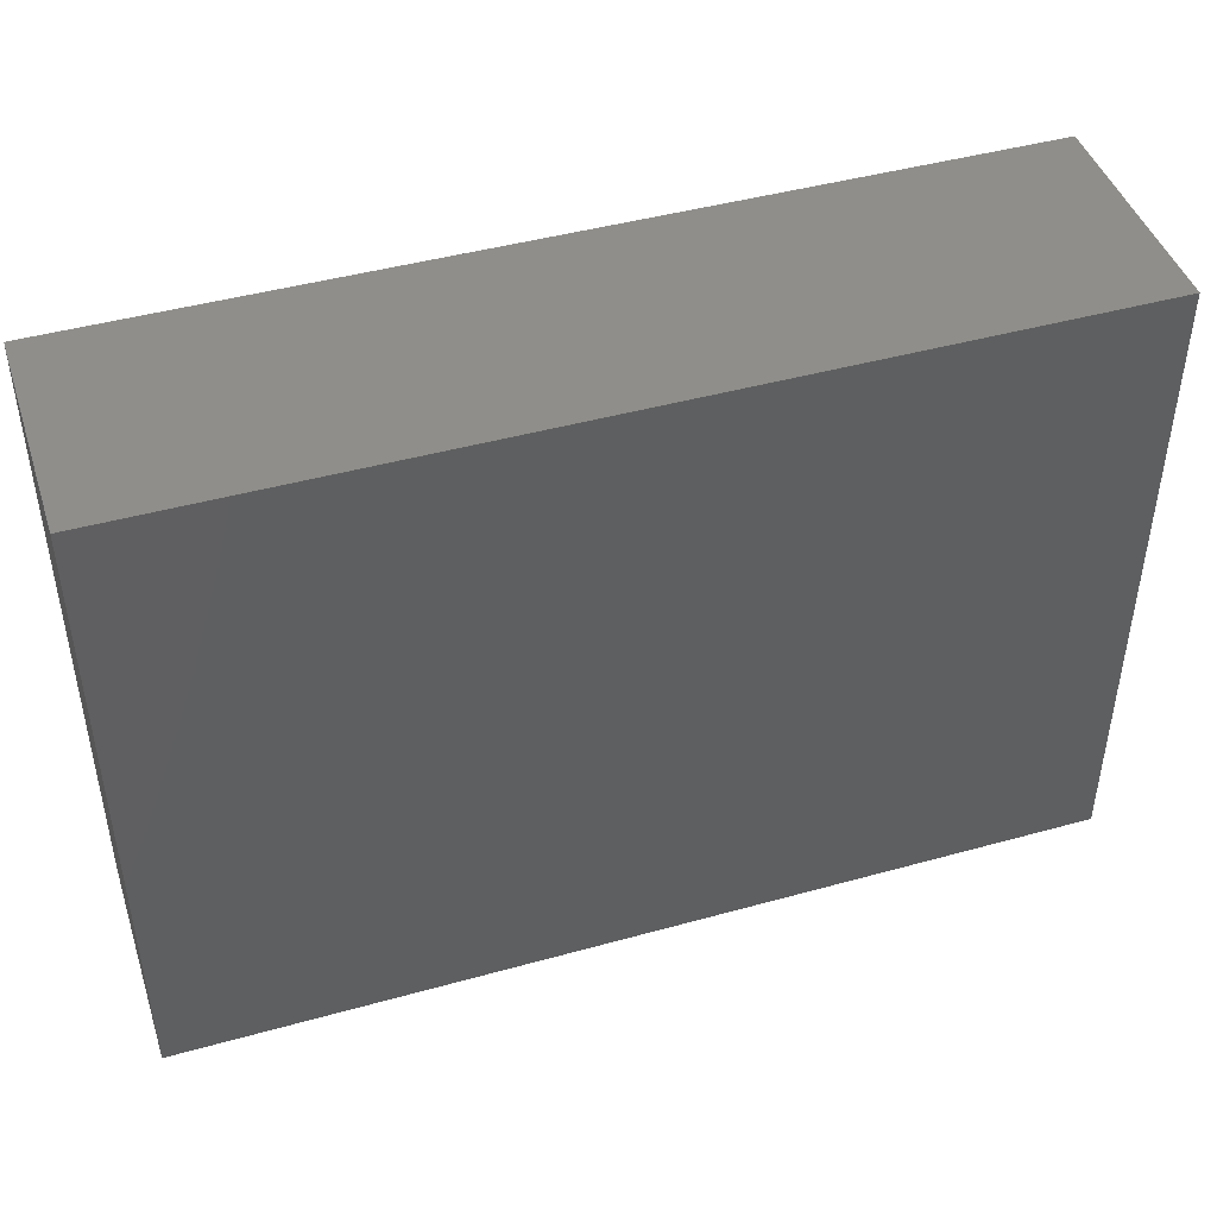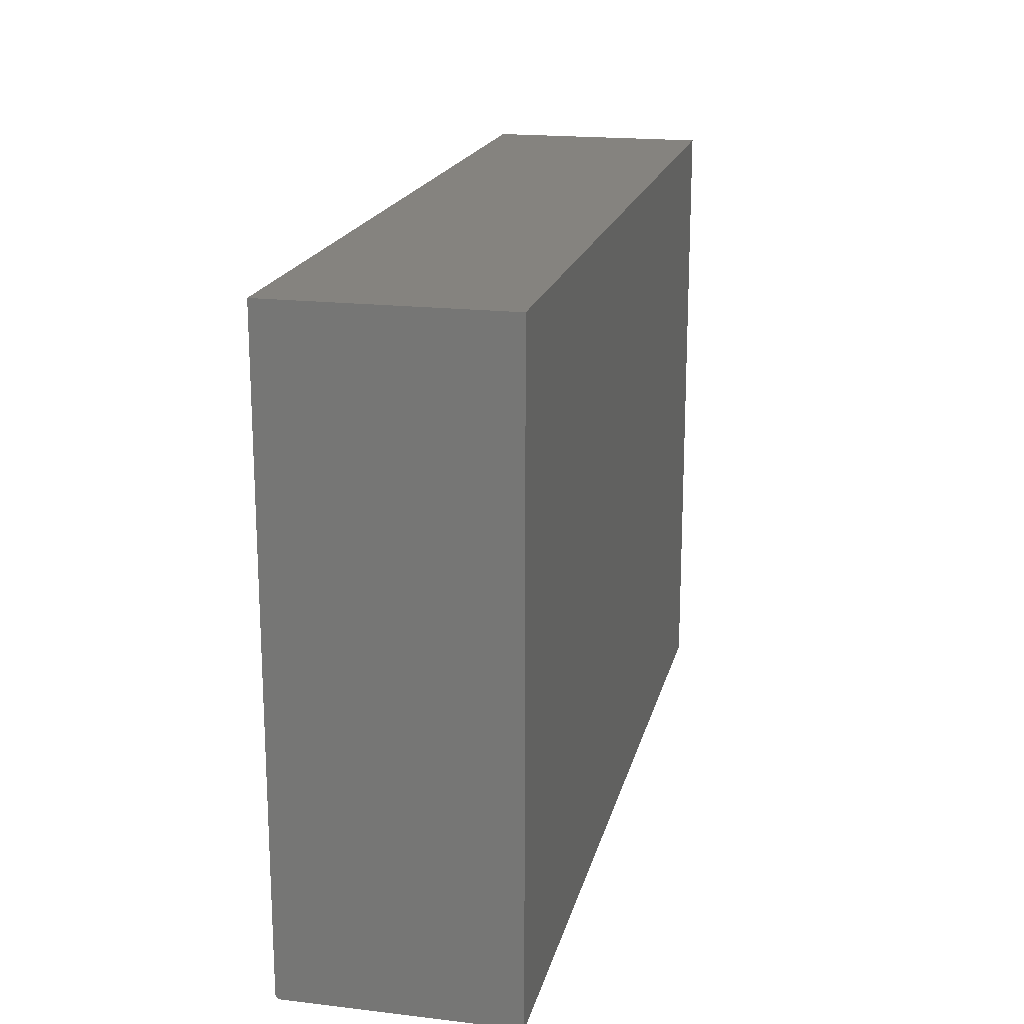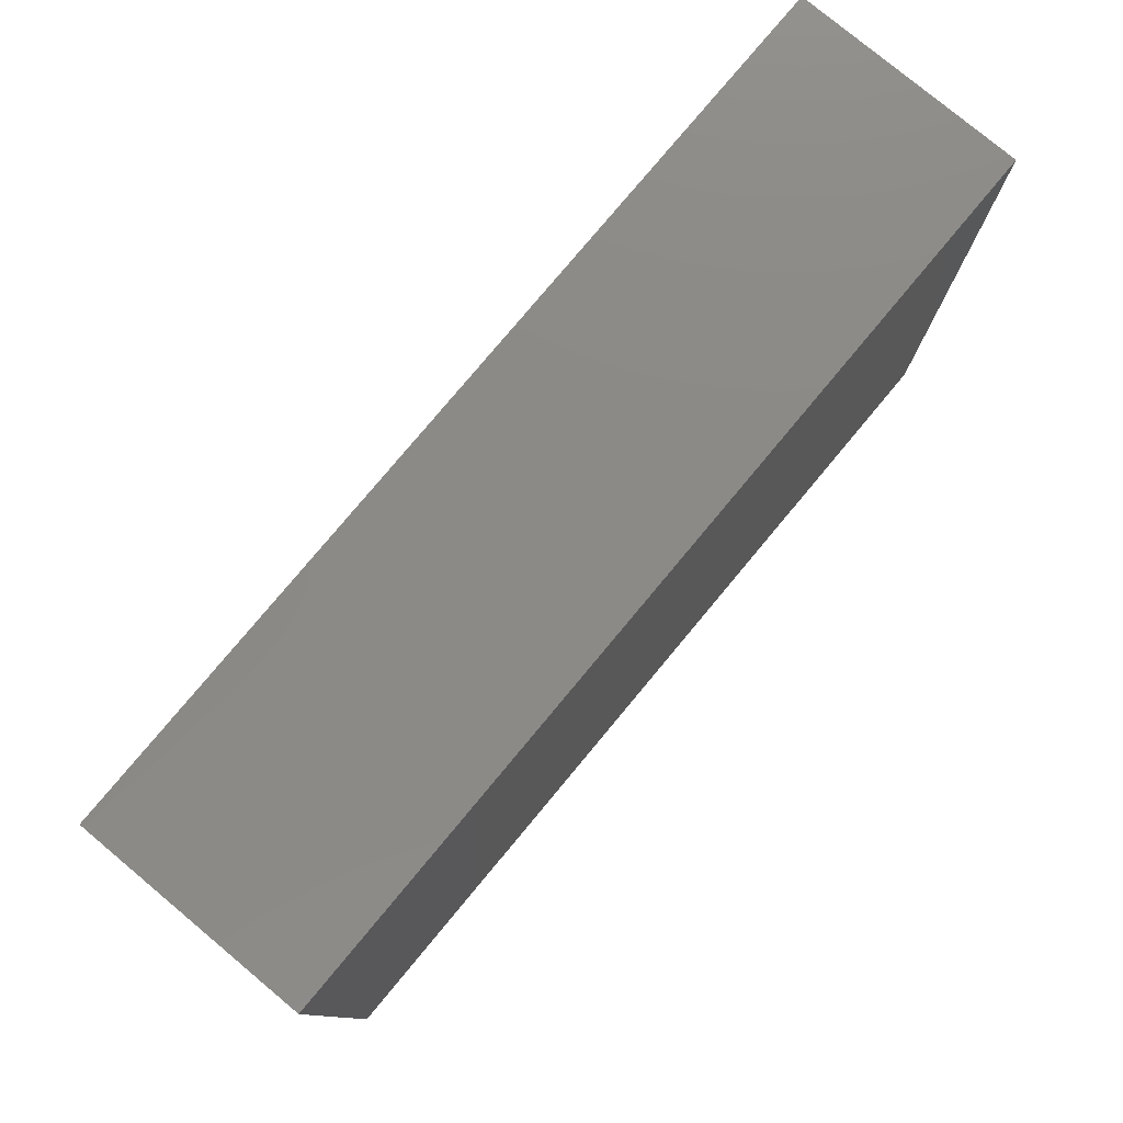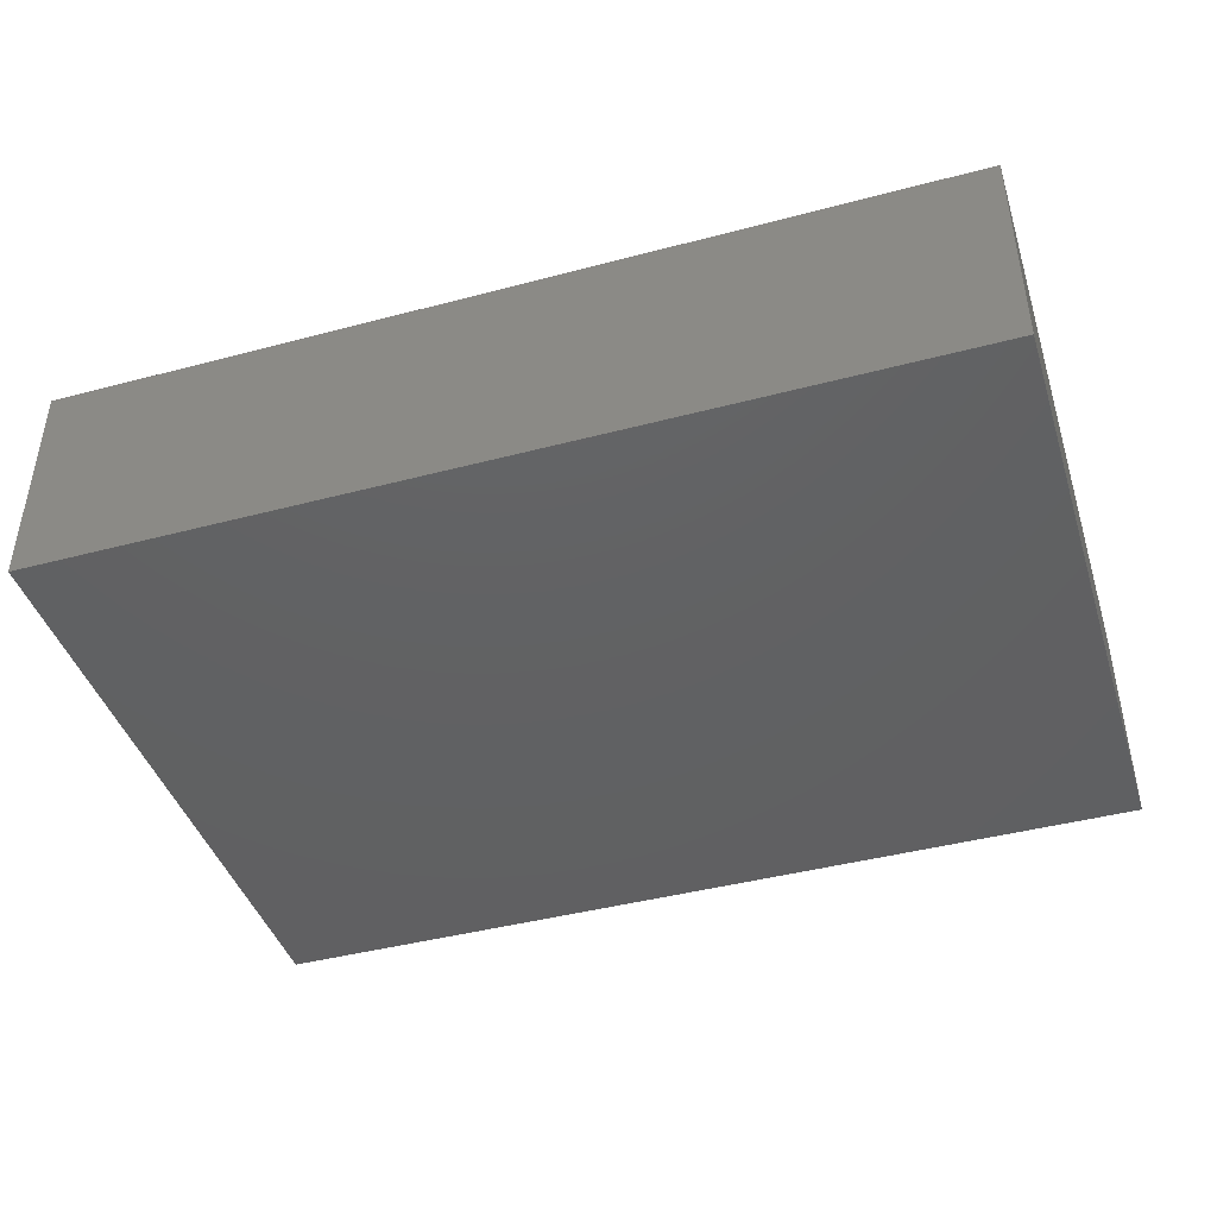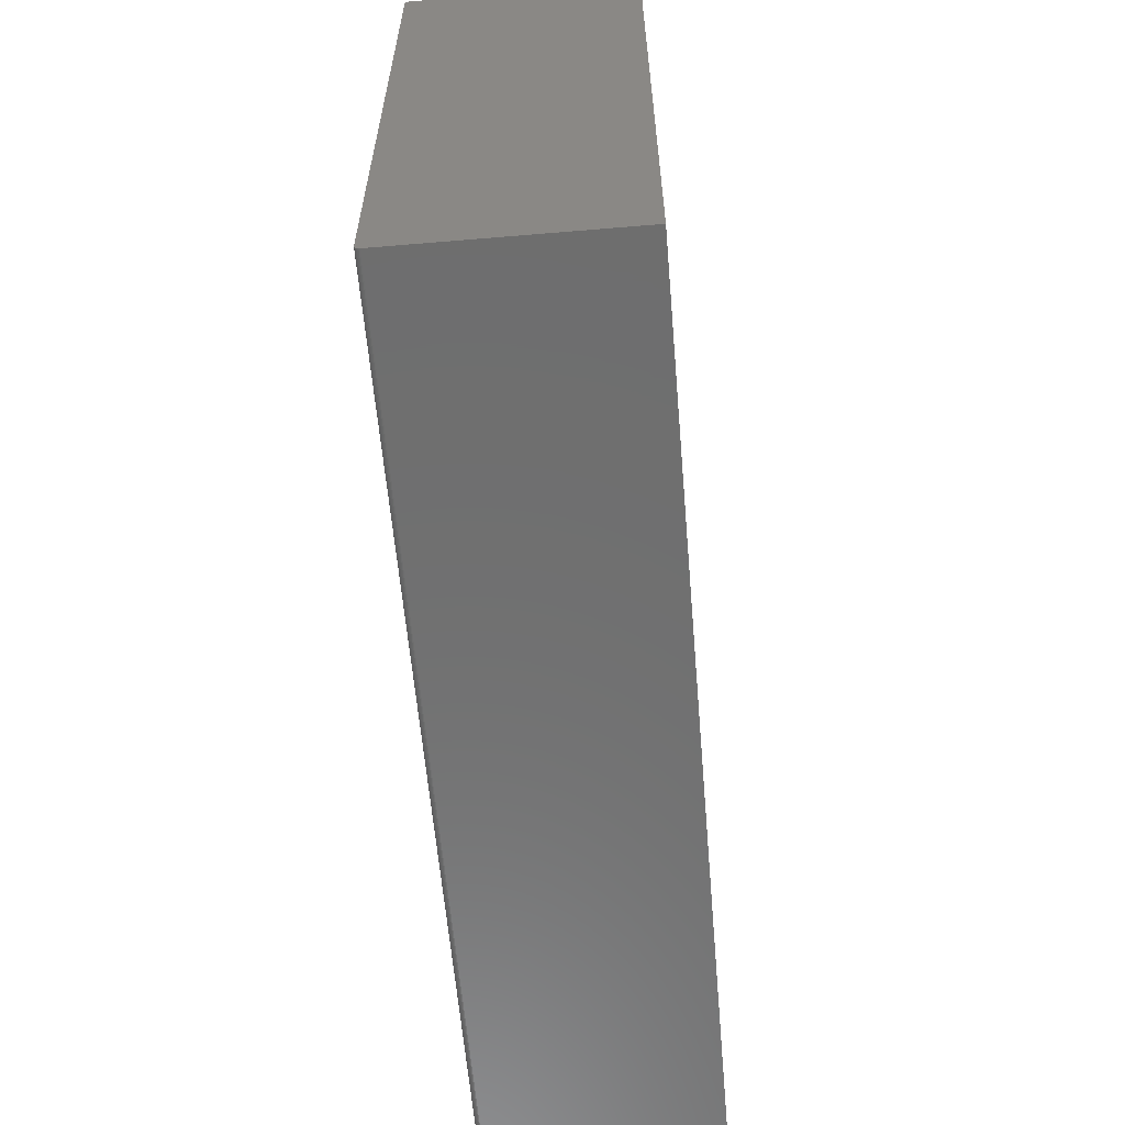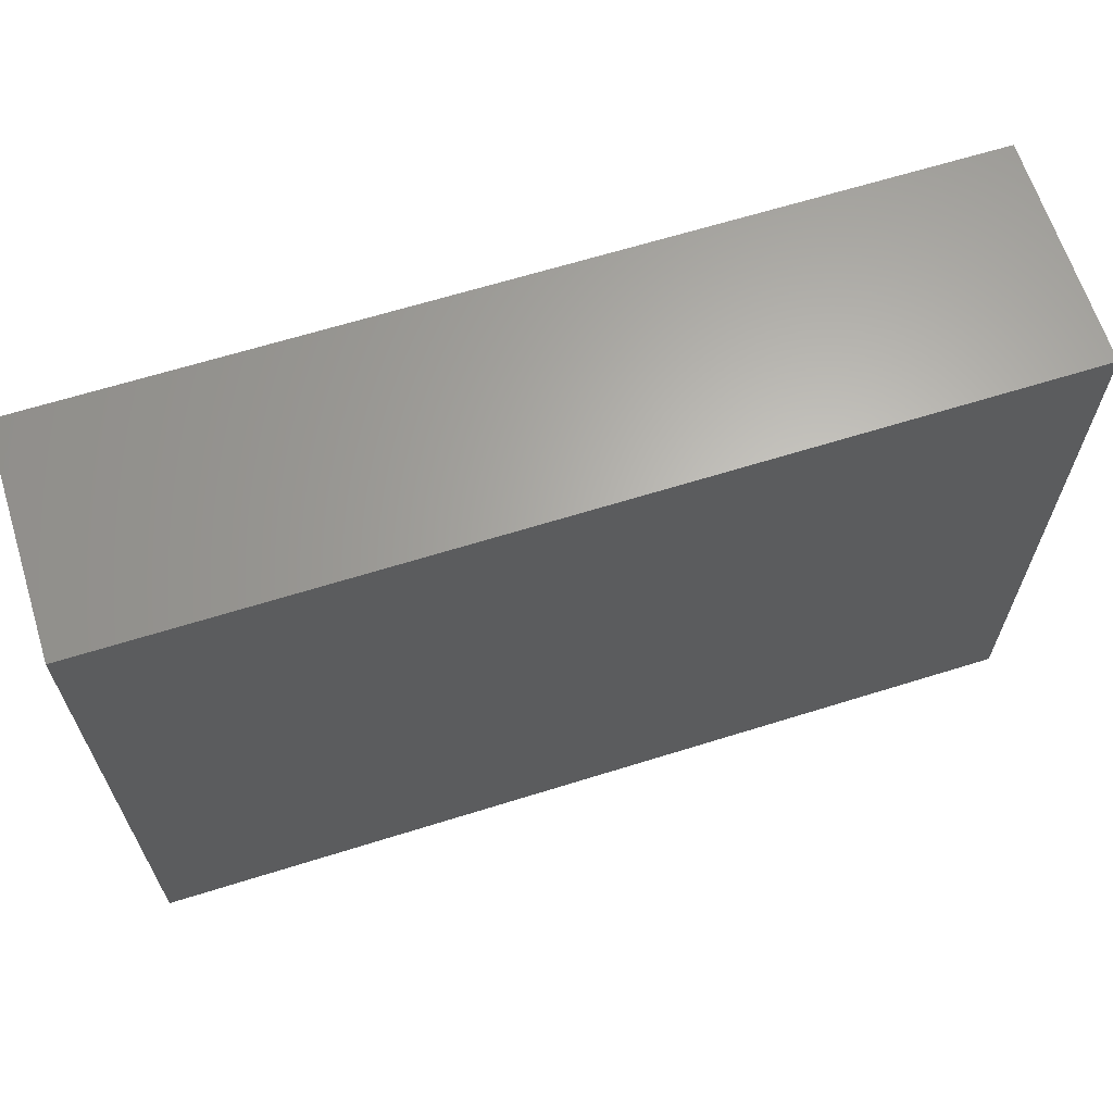
<metadata>
{"format":"stl","ext":"stl","renderer":"f3d","projection":"perspective","resolution":1024,"background":"white","views":[{"elev":44.7,"azim":162.1,"up":"+Z"},{"elev":18.5,"azim":-77.2,"up":"+Z"},{"elev":78.5,"azim":-50.2,"up":"+Z"},{"elev":-43.0,"azim":-162.6,"up":"+Y"},{"elev":-60.6,"azim":-85.1,"up":"+Z"},{"elev":64.6,"azim":162.5,"up":"+Z"}]}
</metadata>
<code>
# stl→obj: 24 verts, 44 faces
v -0.7422 0.375 -0.5859
v -0.7422 0.375 0.4586
v 0.75 0.375 -0.5859
v 0.75 0.375 0.4586
v -0.7422 0.3727 -0.5915
v -0.7422 0.3715 -0.5924
v -0.7422 0.3737 -0.5903
v -0.7422 1.168e-16 0.4586
v -0.7422 0 -0.5938
v -0.7422 0.3748 -0.5875
v -0.7422 0.3744 -0.5889
v -0.7422 0.3702 -0.5932
v -0.7422 0.3687 -0.5936
v -0.7422 0.3672 -0.5938
v 0.75 0.3737 -0.5903
v 0.75 0.3748 -0.5875
v 0.75 0.3744 -0.5889
v 0.75 2.825e-16 0.4586
v 0.75 1.657e-16 -0.5938
v 0.75 0.3672 -0.5938
v 0.75 0.3687 -0.5936
v 0.75 0.3702 -0.5932
v 0.75 0.3715 -0.5924
v 0.75 0.3727 -0.5915
f 1 2 3
f 3 2 4
f 5 6 7
f 8 2 1
f 9 8 1
f 9 1 10
f 9 10 11
f 9 11 7
f 9 7 6
f 6 12 13
f 6 13 14
f 6 14 9
f 15 16 3
f 17 16 15
f 18 19 20
f 18 20 21
f 18 21 22
f 18 22 23
f 18 23 24
f 18 24 15
f 18 15 3
f 18 3 4
f 14 20 9
f 9 20 19
f 1 3 10
f 10 3 16
f 10 16 11
f 11 16 17
f 11 17 7
f 7 17 15
f 7 15 5
f 5 15 24
f 5 24 6
f 6 24 23
f 6 23 12
f 12 23 22
f 12 22 13
f 13 22 21
f 13 21 14
f 14 21 20
f 9 19 8
f 8 19 18
f 4 2 18
f 18 2 8

</code>
